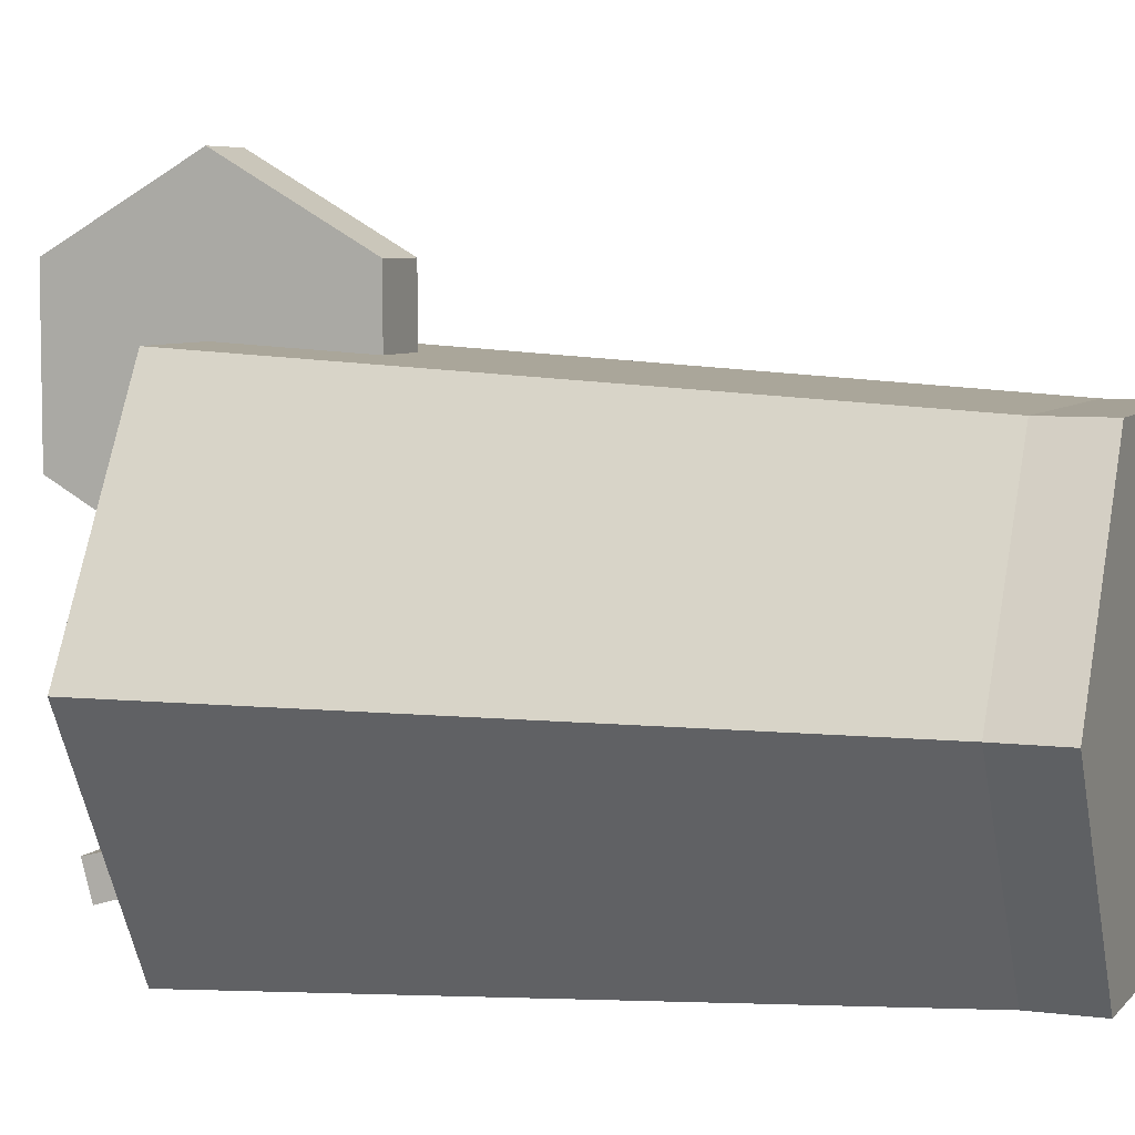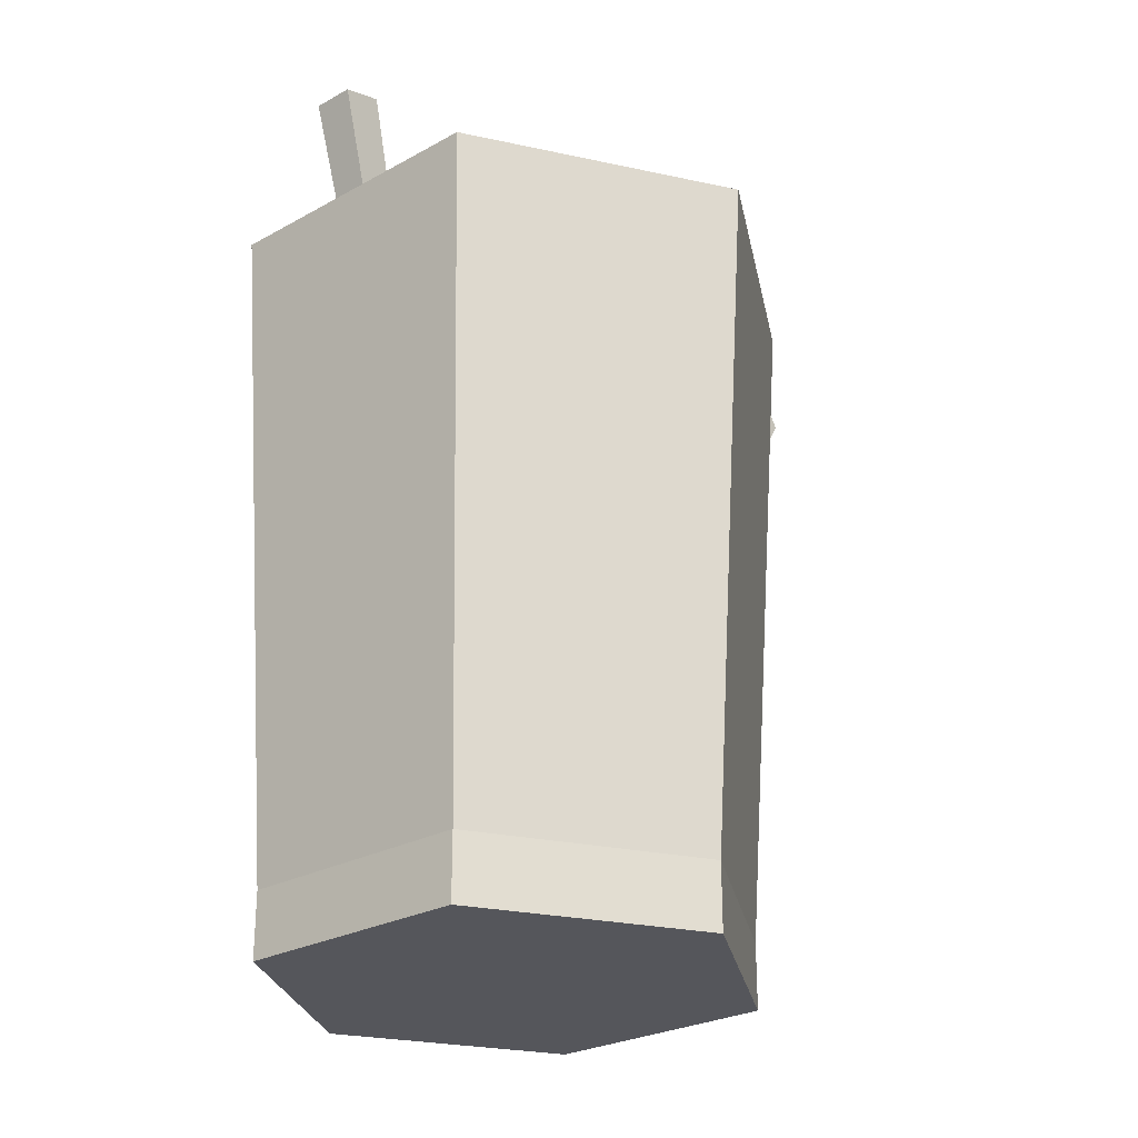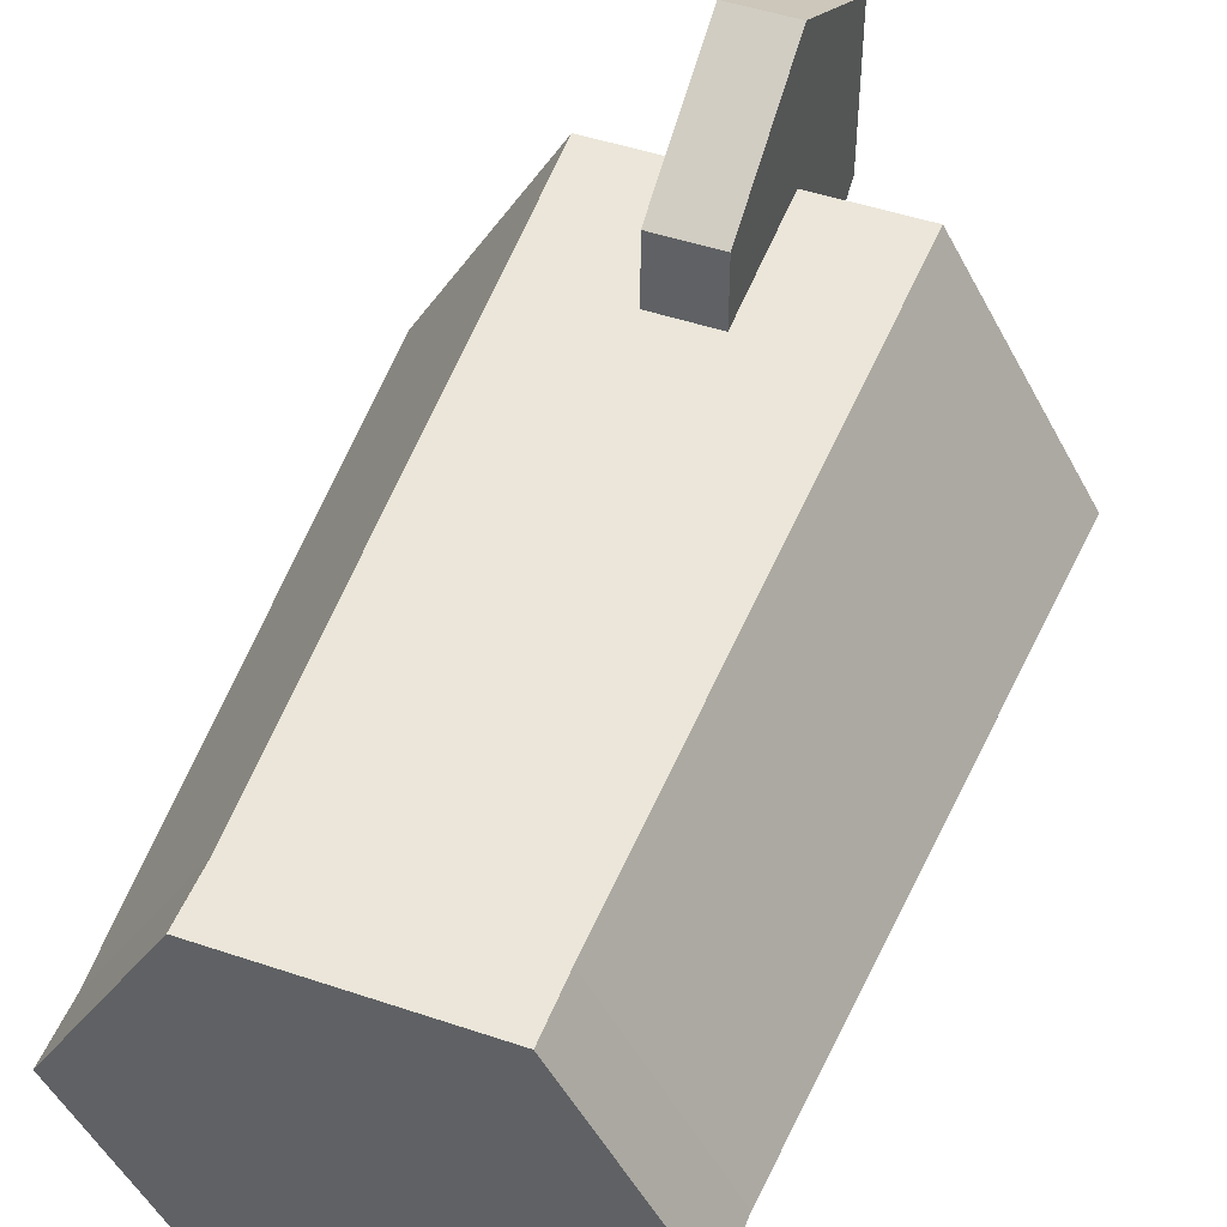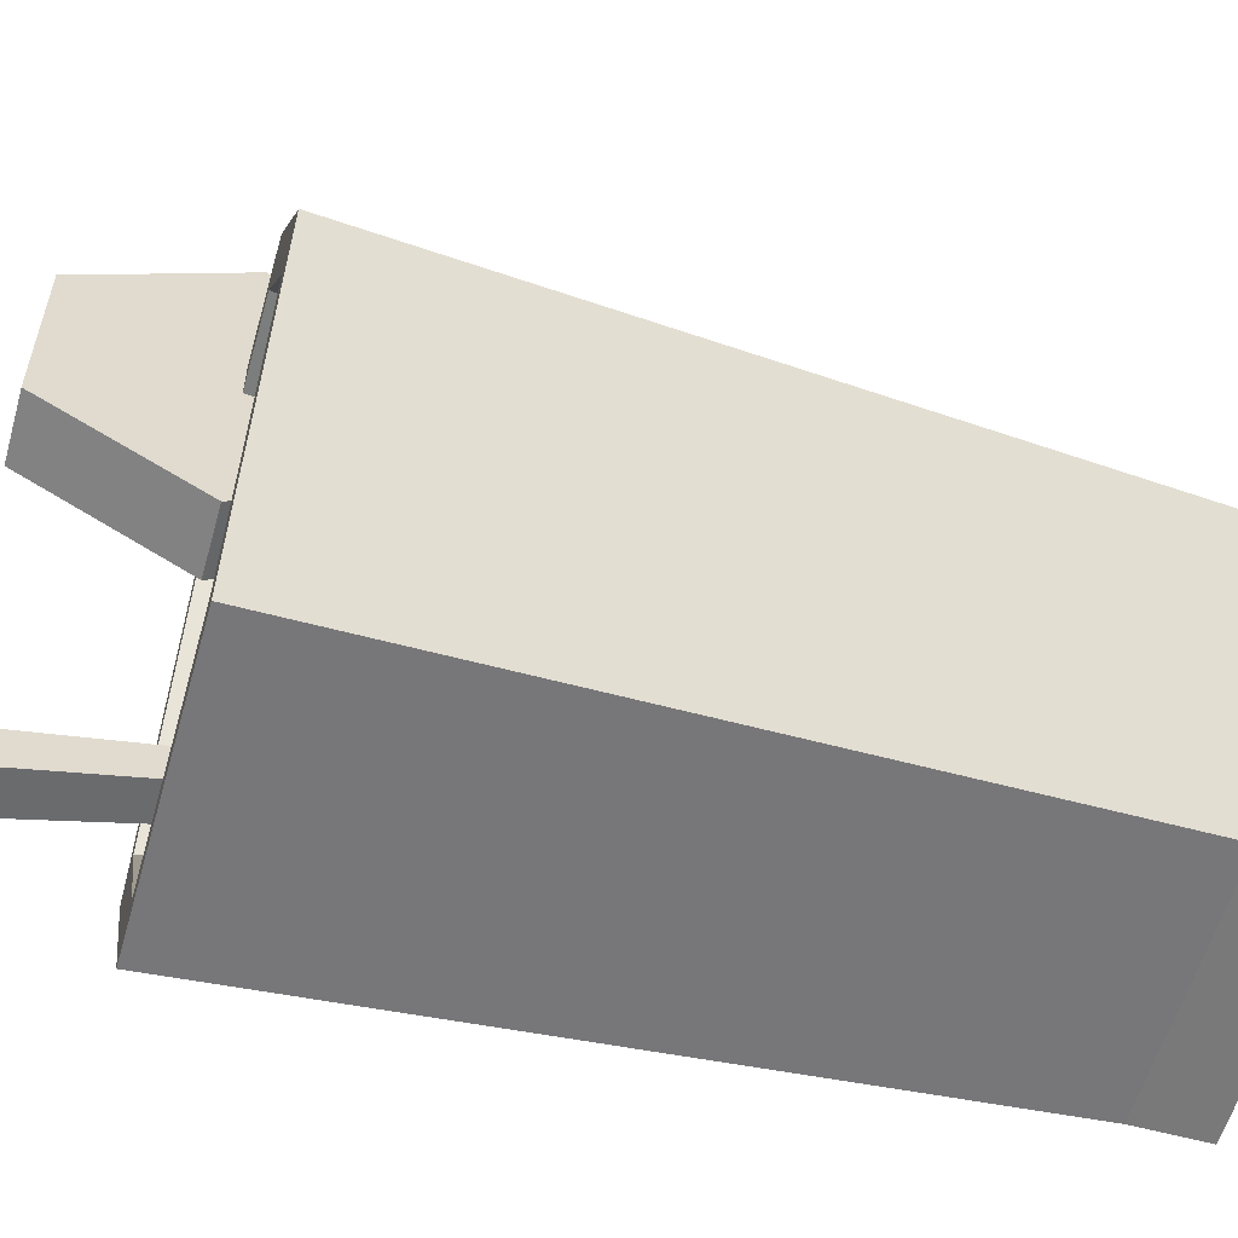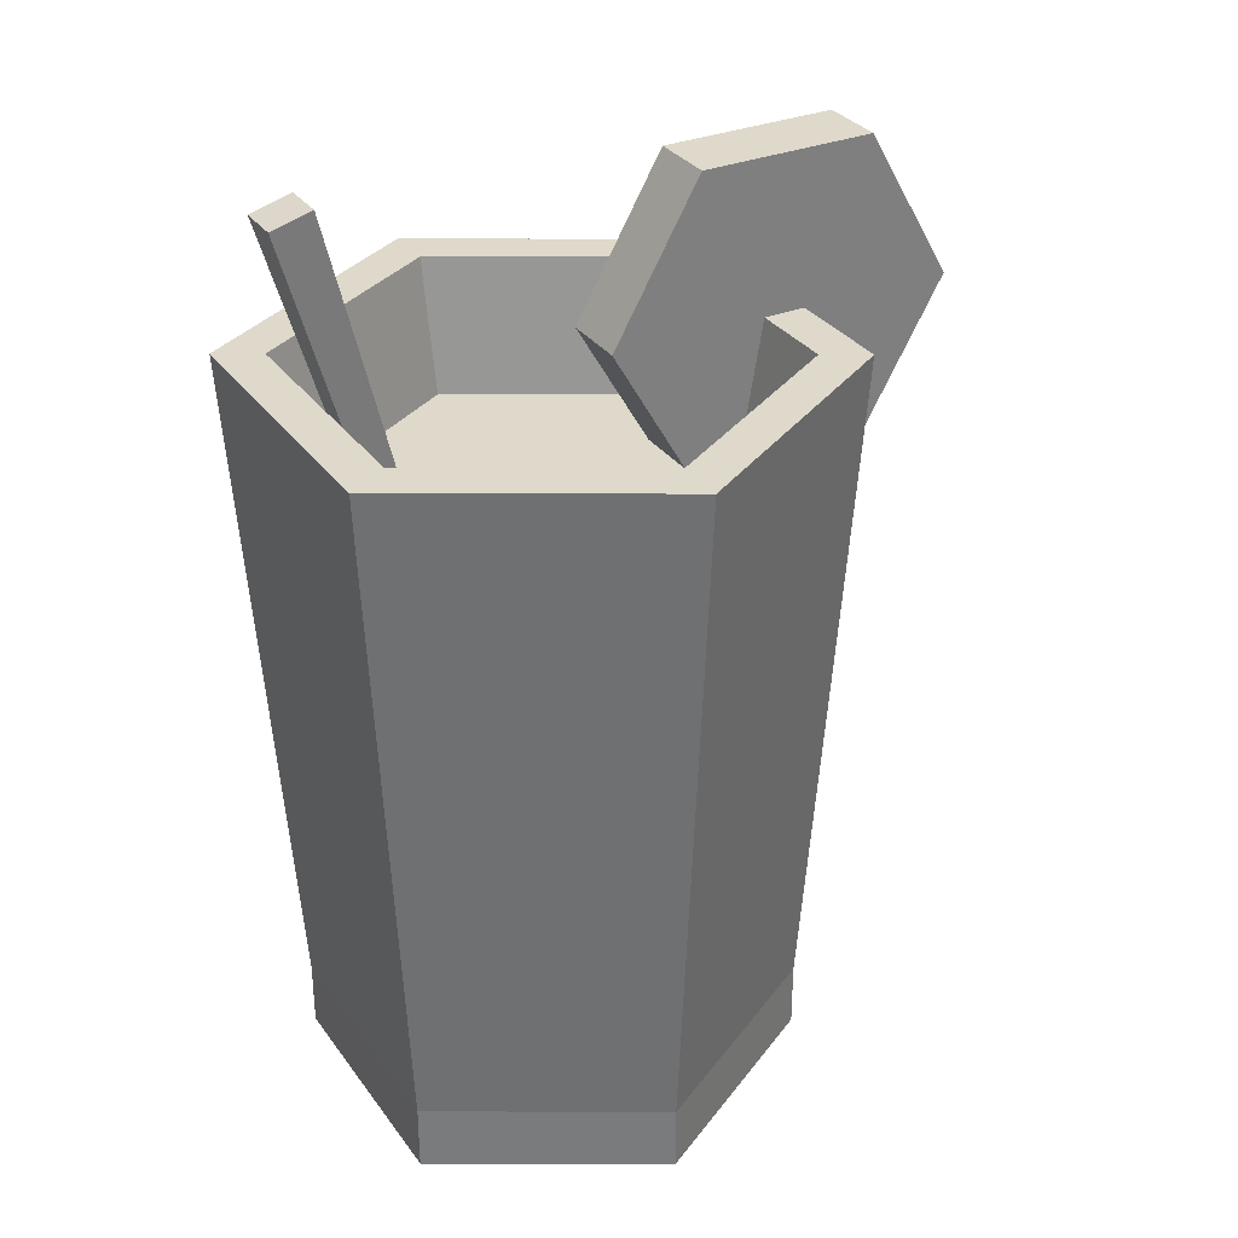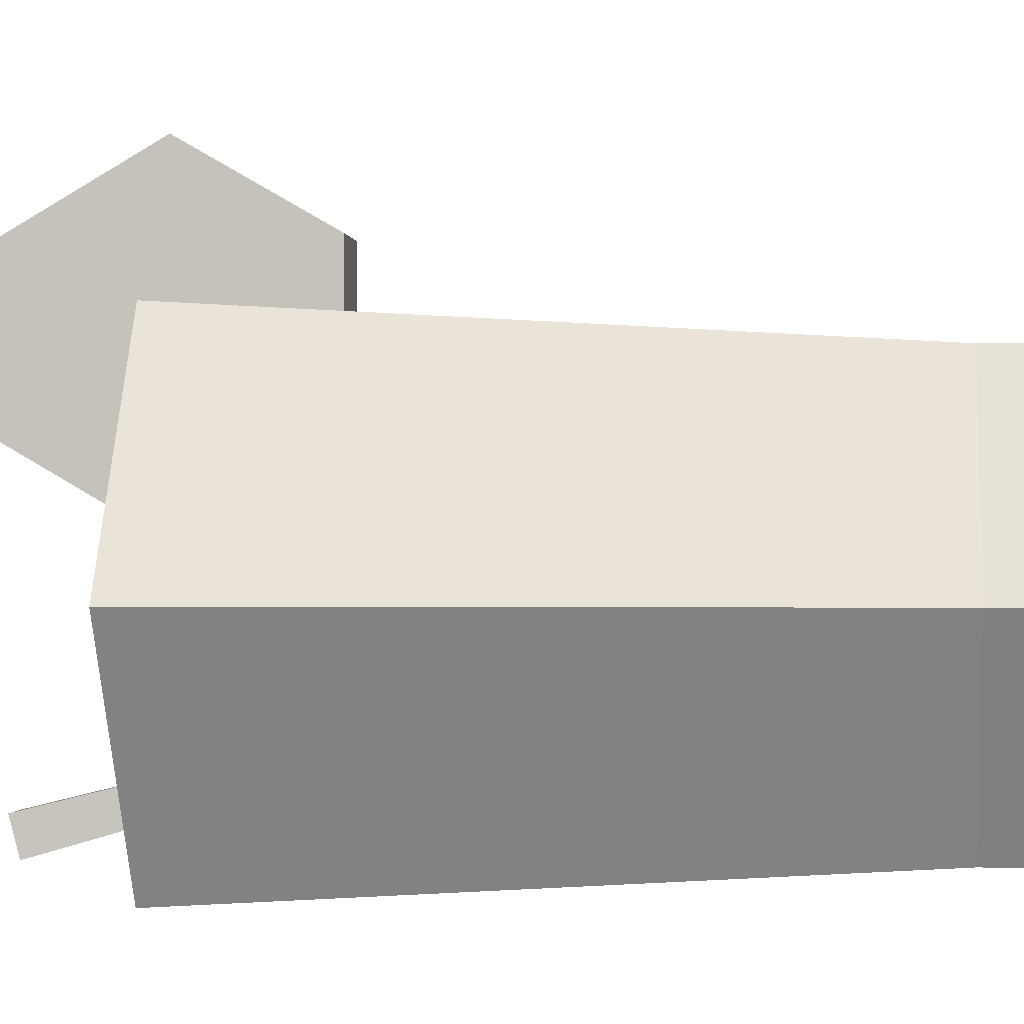
<metadata>
{"format":"obj","ext":"obj","renderer":"f3d","projection":"perspective","resolution":1024,"background":"white","views":[{"elev":6.1,"azim":-68.7,"up":"+Z"},{"elev":-26.3,"azim":-138.9,"up":"+Y"},{"elev":48.1,"azim":20.7,"up":"+Z"},{"elev":-57.8,"azim":-105.8,"up":"+Z"},{"elev":31.7,"azim":-119.8,"up":"+Y"},{"elev":-0.9,"azim":-83.1,"up":"+Z"}]}
</metadata>
<code>
o sodaGlass
v -0.055 0 -0.09526
v -0.055 -0 0.09526
v -0.11 0 0
v 0.055 0 -0.09526
v 0.055 -0 0.09526
v 0.11 0 -0
v -0.11 0.03 0
v -0.055 0.03 0.09526
v -0.1309 0.34 0
v -0.0622 0.2436 0.1077
v -0.06545 0.34 0.1134
v -0.1241 0.2394 0
v 0.06545 0.34 0.1134
v 0.0622 0.2436 0.1077
v -0.06545 0.34 -0.1134
v -0.0622 0.2436 -0.1077
v -0.1089 0.34 0
v -0.05444 0.34 0.0943
v 0.05444 0.34 0.0943
v 0.1089 0.34 -0
v 0.1309 0.34 -0
v -0.05444 0.34 -0.0943
v 0.06545 0.34 -0.1134
v 0.05444 0.34 -0.0943
v -0.055 0.03 -0.09526
v 0.055 0.03 -0.09526
v 0.055 0.03 0.09526
v 0.11 0.03 -0
v 0.1244 0.2436 -0
v -0.04845 0.28 -0.08392
v -0.09691 0.28 0
v 0.04845 0.28 0.08392
v 0.09691 0.28 -0
v -0.04845 0.28 0.08392
v 0.04845 0.28 -0.08392
v 0.0622 0.2436 -0.1077
v -0.015 0.2707 0.06336
v 0.015 0.2707 0.1434
v -0.015 0.2707 0.1434
v 0.015 0.2707 0.06336
v -0.015 0.2914 0.1314
v -0.015 0.34 0.1834
v -0.015 0.34 0.1595
v -0.015 0.4093 0.1434
v -0.015 0.3886 0.1314
v -0.015 0.3886 0.07528
v -0.015 0.2914 0.07528
v -0.015 0.34 0.02336
v -0.015 0.34 0.04719
v -0.015 0.4093 0.06336
v 0.015 0.4093 0.06336
v 0.015 0.34 0.02336
v 0.015 0.4093 0.1434
v 0.015 0.34 0.1834
v 0.015 0.2914 0.07528
v 0.015 0.34 0.04719
v 0.015 0.3886 0.07528
v 0.015 0.3886 0.1314
v 0.015 0.2914 0.1314
v 0.015 0.34 0.1595
v 0.01467 0.4084 -0.105
v 0.01791 0.252 -0.04626
v 0.01467 0.4134 -0.08618
v 0.01791 0.2486 -0.05879
v 0.03412 0.4134 -0.08618
v 0.03088 0.252 -0.04626
v 0.03088 0.2486 -0.05879
v 0.03412 0.4084 -0.105
f 1 2 3
f 2 1 4
f 2 4 5
f 5 4 6
f 7 2 8
f 2 7 3
f 9 10 11
f 10 9 12
f 13 10 14
f 10 13 11
f 15 12 9
f 12 15 16
f 11 17 9
f 17 11 18
f 18 11 13
f 18 13 19
f 19 13 20
f 20 13 21
f 17 15 9
f 15 17 22
f 15 22 23
f 23 22 24
f 23 20 21
f 23 24 20
f 25 4 1
f 4 25 26
f 27 2 5
f 2 27 8
f 6 27 5
f 27 6 28
f 25 3 7
f 3 25 1
f 4 28 6
f 28 4 26
f 14 21 13
f 21 14 29
f 30 17 31
f 17 30 22
f 20 32 19
f 32 20 33
f 34 17 18
f 17 34 31
f 24 30 35
f 30 24 22
f 15 36 16
f 36 15 23
f 18 32 34
f 32 18 19
f 20 35 33
f 35 20 24
f 36 21 29
f 21 36 23
f 34 30 31
f 30 34 32
f 30 32 35
f 35 32 33
f 14 8 27
f 8 14 10
f 12 8 10
f 8 12 7
f 27 29 14
f 29 27 28
f 16 26 25
f 26 16 36
f 28 36 29
f 36 28 26
f 16 7 12
f 7 16 25
f 37 38 39
f 38 37 40
f 39 41 37
f 41 39 42
f 41 42 43
f 43 42 44
f 43 44 45
f 45 44 46
f 47 37 41
f 37 47 48
f 48 47 49
f 48 49 46
f 48 46 50
f 50 46 44
f 48 51 52
f 51 48 50
f 51 44 53
f 44 51 50
f 40 48 52
f 48 40 37
f 42 38 54
f 38 42 39
f 53 42 54
f 42 53 44
f 40 55 38
f 55 40 52
f 55 52 56
f 56 52 51
f 56 51 57
f 57 51 58
f 59 38 55
f 38 59 54
f 54 59 60
f 54 60 58
f 54 58 53
f 53 58 51
f 43 47 41
f 47 43 49
f 49 43 45
f 49 45 46
f 56 59 55
f 59 56 60
f 60 56 57
f 60 57 58
f 61 62 63
f 62 61 64
f 65 62 66
f 62 65 63
f 67 62 64
f 62 67 66
f 66 68 65
f 68 66 67
f 61 67 64
f 67 61 68
f 65 61 63
f 61 65 68

</code>
